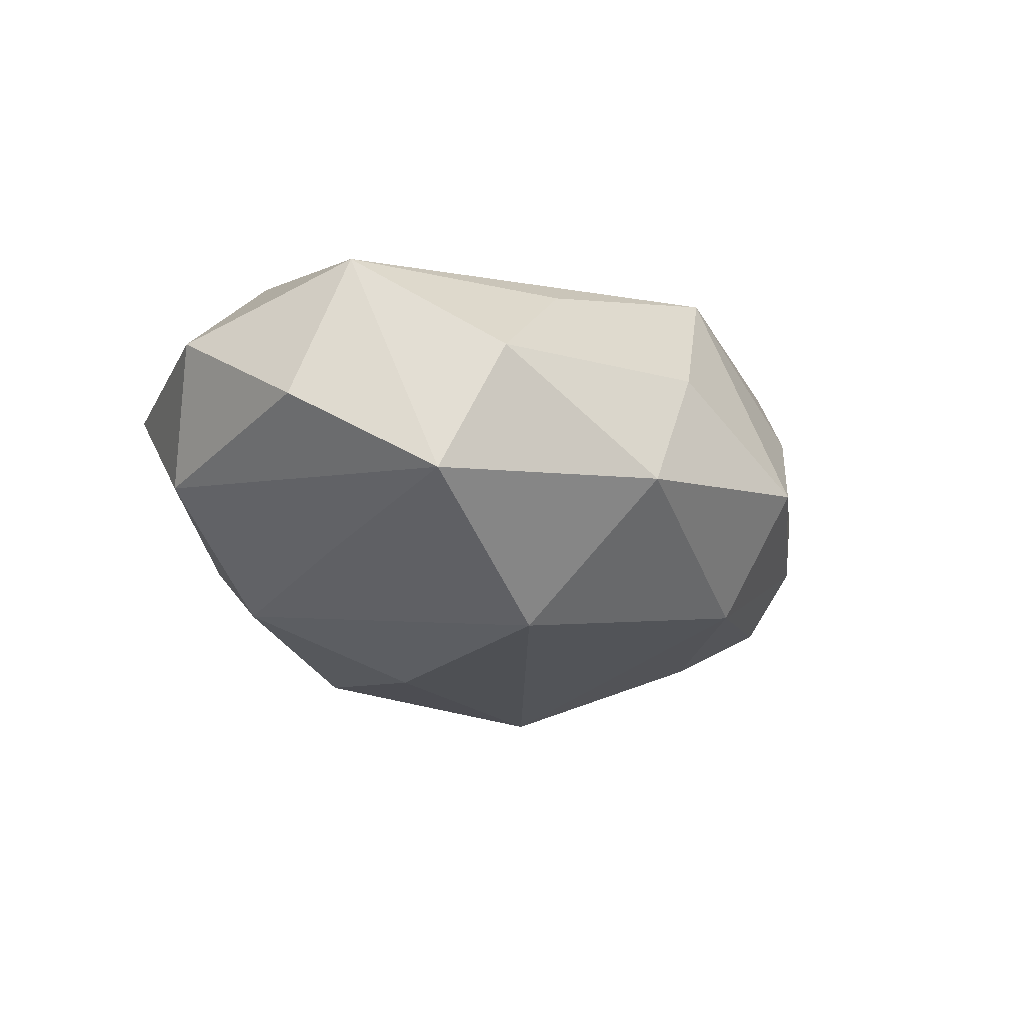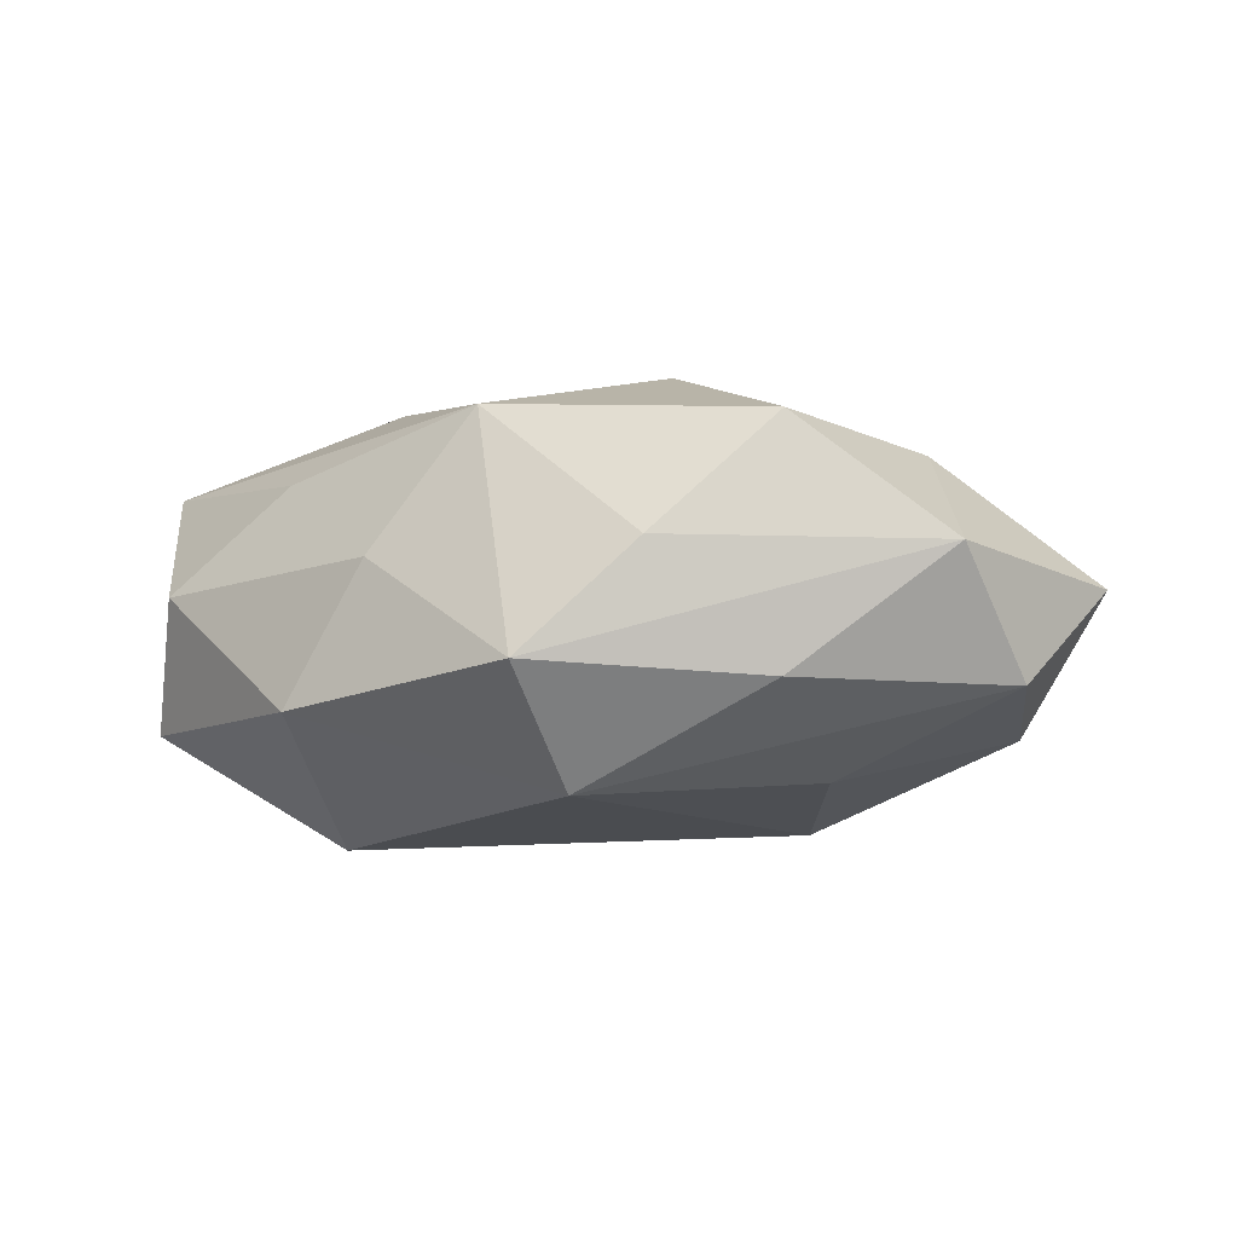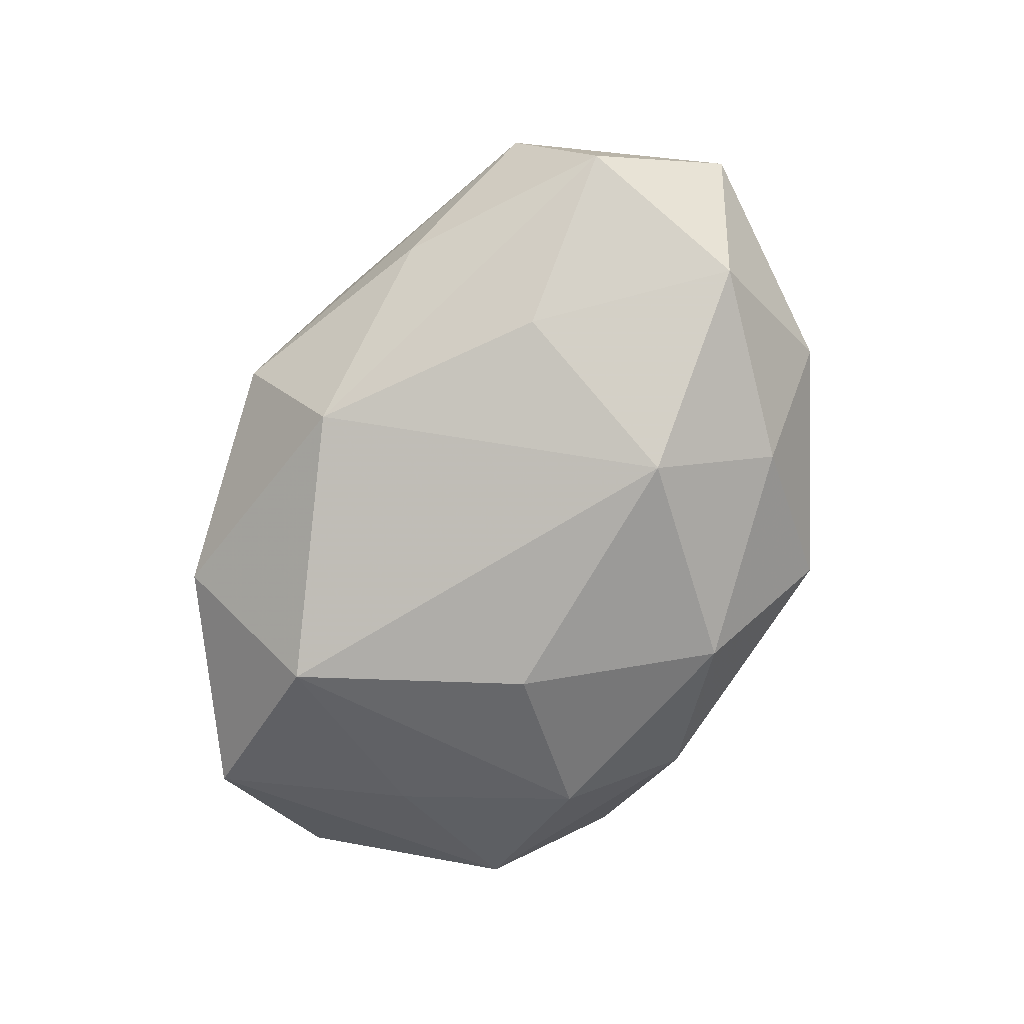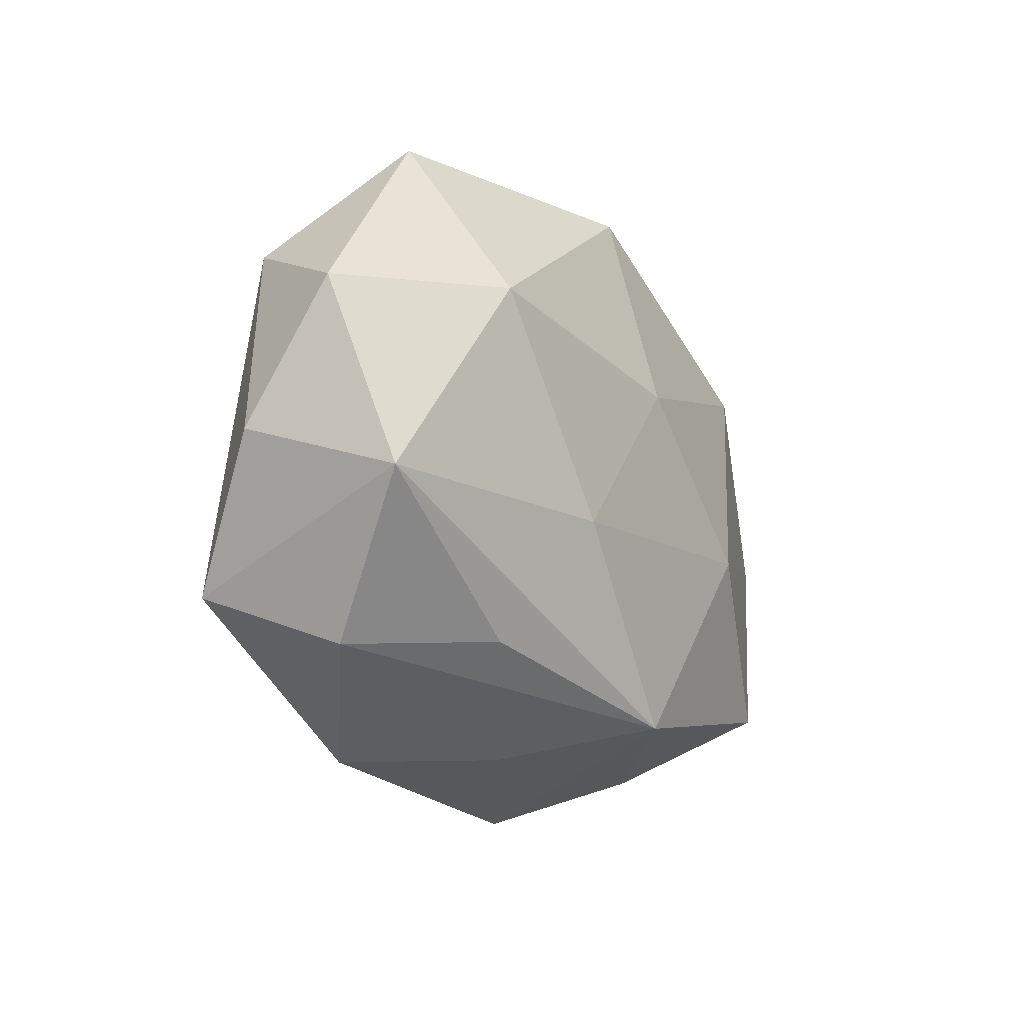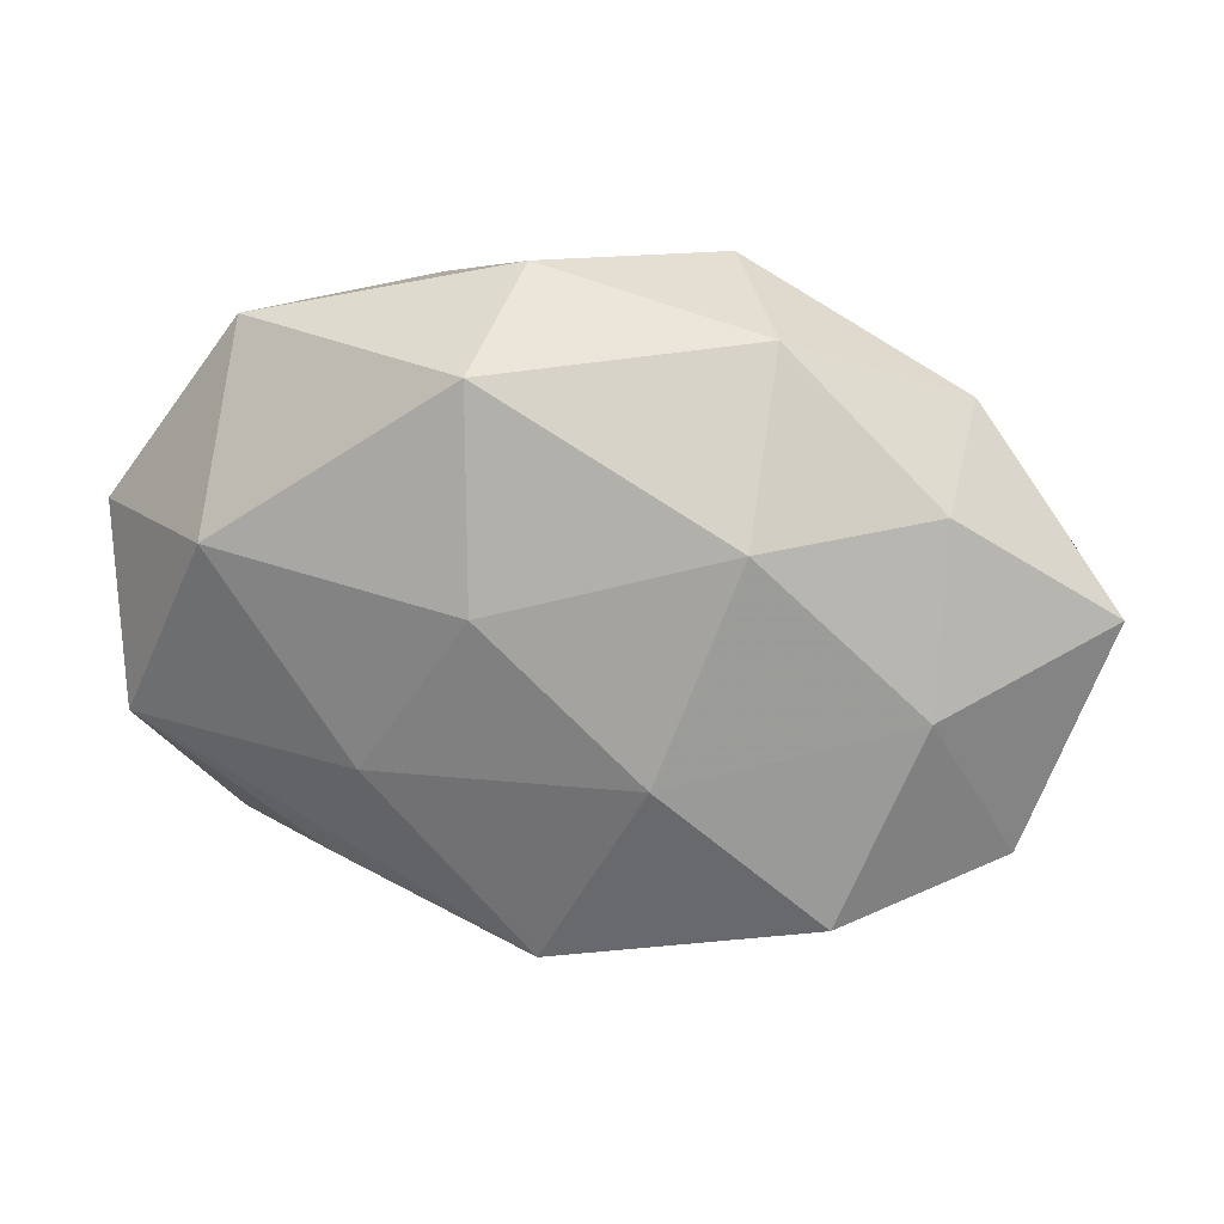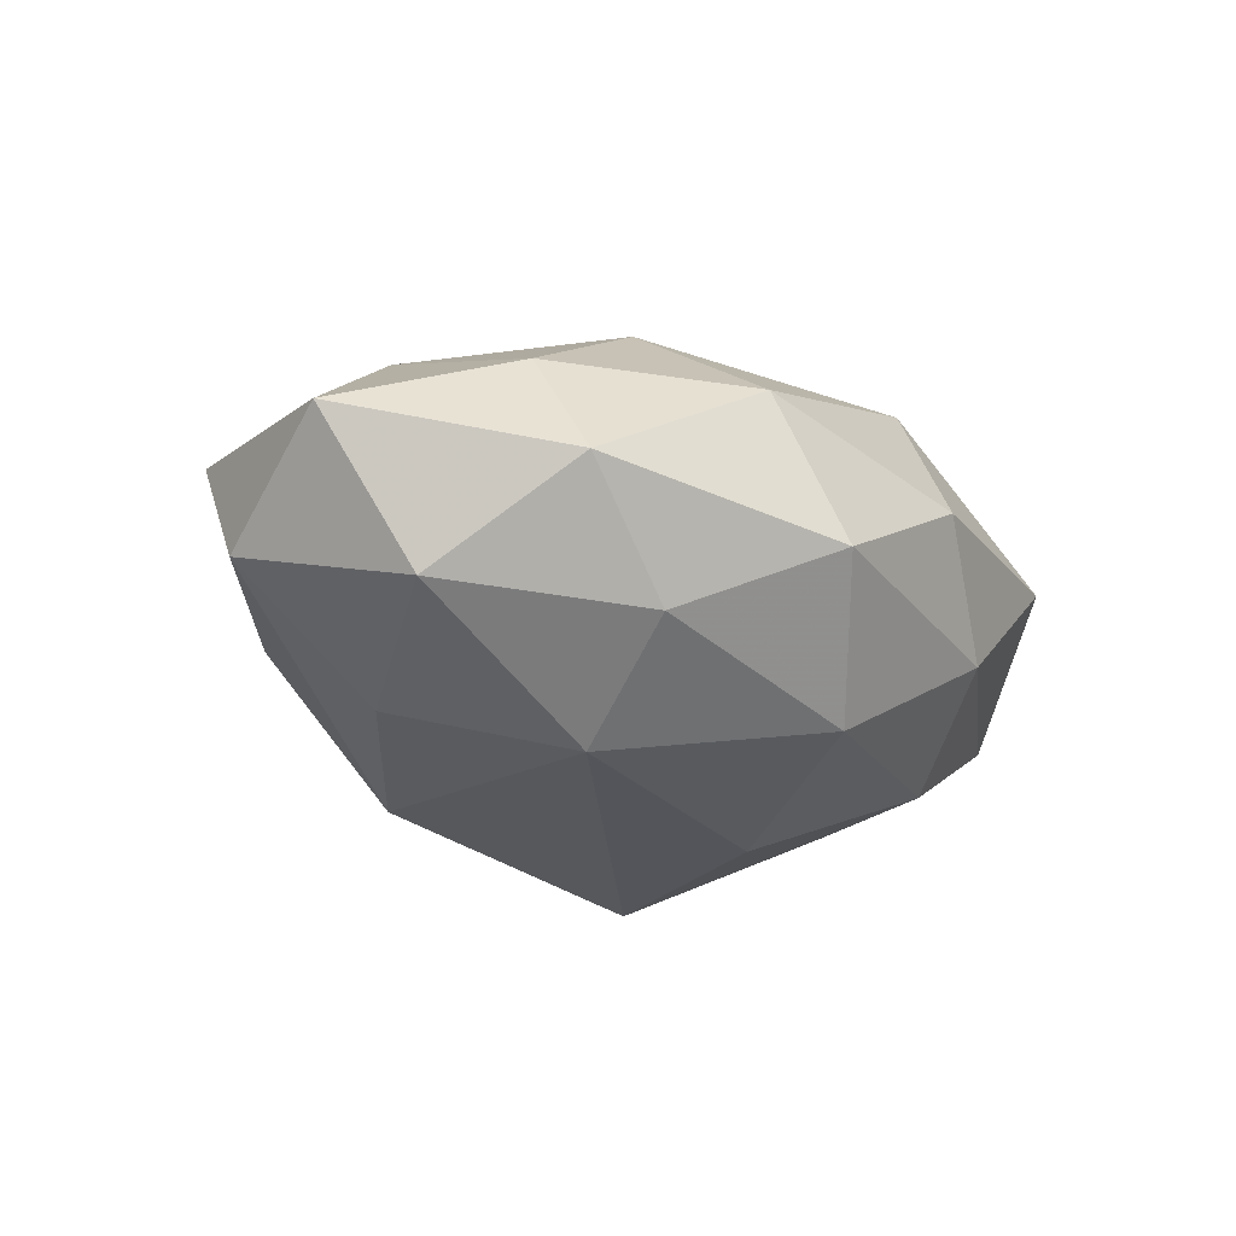
<metadata>
{"format":"obj","ext":"obj","renderer":"f3d","projection":"perspective","resolution":1024,"background":"white","views":[{"elev":-20.1,"azim":-57.1,"up":"+Z"},{"elev":-1.3,"azim":21.2,"up":"+Z"},{"elev":-74.2,"azim":64.6,"up":"+Z"},{"elev":-17.0,"azim":-61.1,"up":"+Y"},{"elev":22.3,"azim":12.2,"up":"+Y"},{"elev":-24.2,"azim":127.9,"up":"+Z"}]}
</metadata>
<code>
v 0.01629 -0.0009972 0.006953
v -0.0001919 -0.01295 0.008717
v 0.01254 -0.01034 0.008352
v -0.01786 0.007922 -0.003123
v 0.0115 0.01033 -0.006313
v 0.01973 -0.008639 0.002815
v -0.002511 0.003374 0.01029
v -0.0197 -0.004354 0.005637
v -0.01047 -0.01037 0.005719
v 0.000971 0.01197 -0.008682
v 0.007683 -0.01401 0.003015
v -0.001978 0.01624 0.00159
v 0.01275 -0.004409 -0.007442
v -0.007088 0.01417 -0.003587
v 0.002784 -0.01644 -0.002059
v -0.007853 -0.004397 0.009296
v 0.02367 0.0019 0.001019
v -0.009013 -0.007727 -0.01071
v -0.003117 0.01297 0.008026
v -0.01473 0.005125 0.008593
v -0.01633 -0.01113 0.0007389
v -0.01827 -0.008652 -0.005599
v -0.01437 0.0006857 -0.006926
v 0.009028 0.01406 0.003712
v 0.0128 -0.0115 -0.002799
v 0.003632 -0.01211 -0.007802
v -0.004228 0.003168 -0.01087
v -0.008513 -0.0148 -0.004324
v 0.009144 0.004393 -0.01032
v 0.008811 0.006657 0.009104
v -0.02121 -0.002008 -0.001405
v -0.01025 0.008848 -0.007781
v 0.01676 0.01062 -0.001192
v 0.0193 0.003848 -0.005757
v -0.02114 0.004664 0.002804
v 0.006013 0.01594 -0.003004
v -0.01452 0.01357 0.002845
v 0.02145 -0.004804 -0.003208
v 0.00514 -0.003489 0.01062
v -0.004664 -0.01466 0.002265
v 0.01636 0.007158 0.004343
f 40 15 2
f 22 18 28
f 15 40 28
f 16 8 2
f 20 8 16
f 36 5 10
f 24 33 36
f 33 5 36
f 23 18 22
f 22 4 23
f 22 8 31
f 31 4 22
f 35 8 20
f 35 31 8
f 4 31 35
f 2 15 11
f 11 3 2
f 39 3 1
f 2 3 39
f 39 16 2
f 21 40 2
f 21 28 40
f 21 8 22
f 22 28 21
f 38 25 26
f 26 25 15
f 15 28 26
f 26 28 18
f 10 5 29
f 29 26 18
f 1 3 6
f 6 17 1
f 38 17 6
f 6 25 38
f 3 11 6
f 15 25 6
f 6 11 15
f 41 33 24
f 41 17 33
f 1 17 41
f 12 19 24
f 24 36 12
f 18 23 32
f 32 23 4
f 20 19 37
f 37 35 20
f 19 12 37
f 4 35 37
f 30 39 1
f 1 41 30
f 24 19 30
f 30 41 24
f 7 19 20
f 20 16 7
f 16 39 7
f 7 30 19
f 39 30 7
f 2 8 9
f 9 21 2
f 8 21 9
f 10 29 27
f 27 29 18
f 27 32 10
f 18 32 27
f 34 29 5
f 34 17 38
f 34 5 33
f 33 17 34
f 38 26 13
f 26 29 13
f 13 34 38
f 29 34 13
f 14 32 4
f 4 37 14
f 10 32 14
f 14 37 12
f 14 36 10
f 14 12 36

</code>
